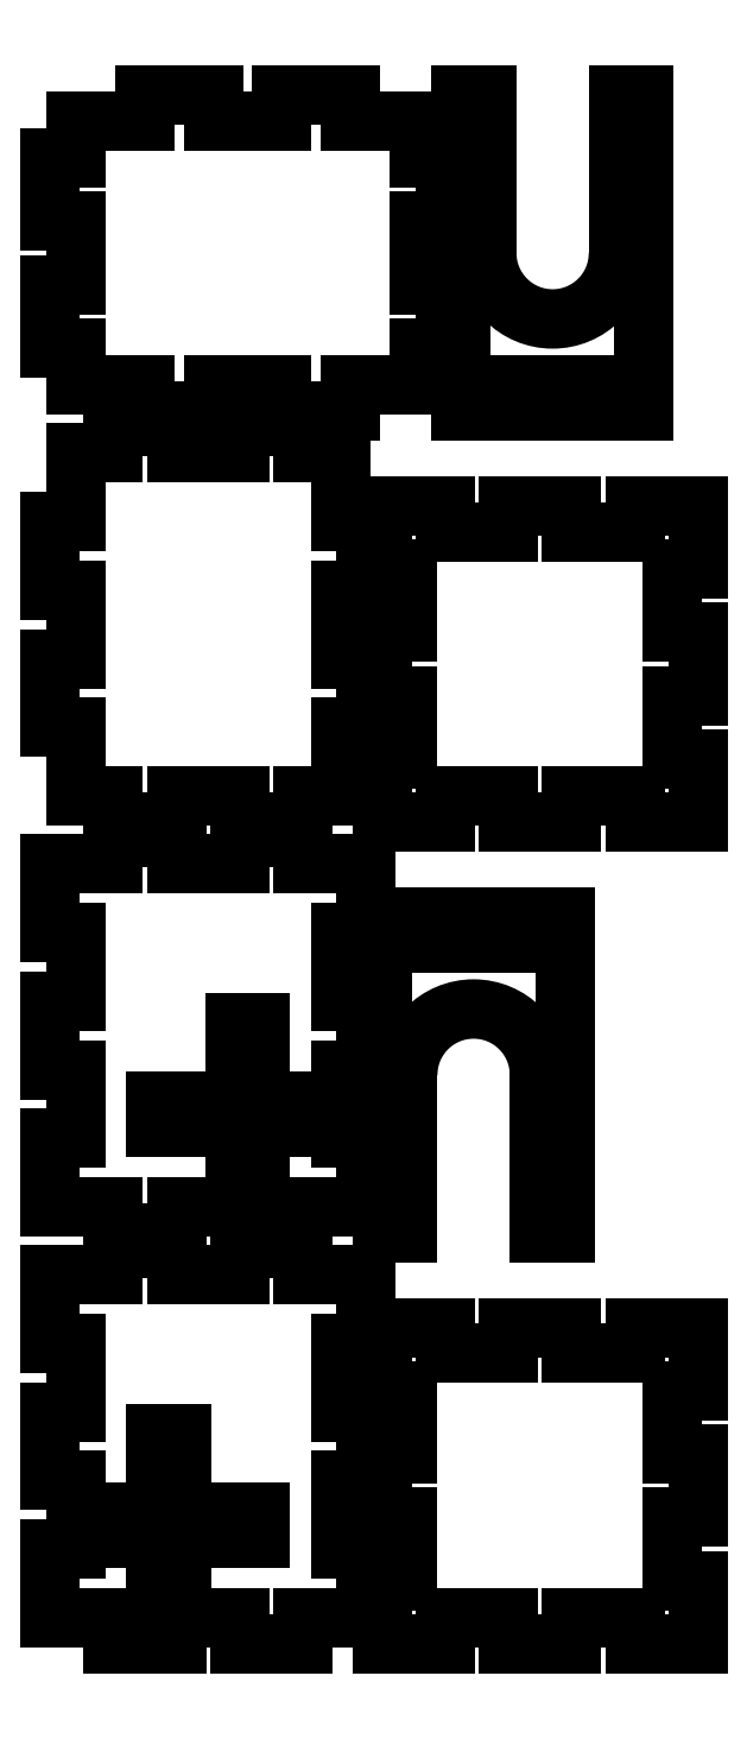
<metadata>
{"format":"dxf","ext":"dxf","renderer":"ezdxf+matplotlib","layout":"modelspace","background":"white","min_lineweight":24,"dpi":150}
</metadata>
<code>
0
SECTION
2
ENTITIES
0
LINE
8
VISIBLE
10
132.9
20
762
30
0
11
125.9
21
762
31
0
0
LINE
8
VISIBLE
10
125.9
20
757.1
30
0
11
125.9
21
762
31
0
0
LINE
8
VISIBLE
10
118.9
20
757.1
30
0
11
118.9
21
817.1
31
0
0
LINE
8
VISIBLE
10
123.8
20
817.1
30
0
11
123.8
21
787.1
31
0
0
ARC
8
VISIBLE
10
136.3
20
787.1
30
0
40
12.5
50
180
51
3.5e-15
0
LINE
8
VISIBLE
10
148.8
20
817.1
30
0
11
148.8
21
787.1
31
0
0
LINE
8
VISIBLE
10
148.8
20
817.1
30
0
11
153.7
21
817.1
31
0
0
LINE
8
VISIBLE
10
153.7
20
757.1
30
0
11
153.7
21
817.1
31
0
0
LINE
8
VISIBLE
10
146.8
20
762
30
0
11
139.8
21
762
31
0
0
LINE
8
VISIBLE
10
139.8
20
757.1
30
0
11
139.8
21
762
31
0
0
LINE
8
VISIBLE
10
132.9
20
757.1
30
0
11
139.8
21
757.1
31
0
0
LINE
8
VISIBLE
10
132.9
20
757.1
30
0
11
132.9
21
762
31
0
0
LINE
8
VISIBLE
10
146.8
20
757.1
30
0
11
153.7
21
757.1
31
0
0
LINE
8
VISIBLE
10
146.8
20
757.1
30
0
11
146.8
21
762
31
0
0
LINE
8
VISIBLE
10
118.9
20
757.1
30
0
11
125.9
21
757.1
31
0
0
LINE
8
VISIBLE
10
118.9
20
817.1
30
0
11
123.8
21
817.1
31
0
0
LINE
8
VISIBLE
10
139.9
20
734.2
30
0
11
151.9
21
734.2
31
0
0
LINE
8
VISIBLE
10
151.9
20
739.1
30
0
11
151.9
21
734.2
31
0
0
LINE
8
VISIBLE
10
159
20
703.1
30
0
11
159
21
691.1
31
0
0
LINE
8
VISIBLE
10
163.9
20
691.1
30
0
11
159
21
691.1
31
0
0
LINE
8
VISIBLE
10
151.9
20
679.1
30
0
11
151.9
21
684
31
0
0
LINE
8
VISIBLE
10
151.9
20
684
30
0
11
139.9
21
684
31
0
0
LINE
8
VISIBLE
10
139.9
20
679.1
30
0
11
139.9
21
684
31
0
0
LINE
8
VISIBLE
10
127.9
20
679.1
30
0
11
127.9
21
684
31
0
0
LINE
8
VISIBLE
10
127.9
20
684
30
0
11
115.9
21
684
31
0
0
LINE
8
VISIBLE
10
115.9
20
679.1
30
0
11
115.9
21
684
31
0
0
LINE
8
VISIBLE
10
103.9
20
691.1
30
0
11
108.8
21
691.1
31
0
0
LINE
8
VISIBLE
10
108.8
20
691.1
30
0
11
108.8
21
703.1
31
0
0
LINE
8
VISIBLE
10
103.9
20
703.1
30
0
11
108.8
21
703.1
31
0
0
LINE
8
VISIBLE
10
103.9
20
715.1
30
0
11
108.8
21
715.1
31
0
0
LINE
8
VISIBLE
10
108.8
20
715.1
30
0
11
108.8
21
727.1
31
0
0
LINE
8
VISIBLE
10
103.9
20
727.1
30
0
11
108.8
21
727.1
31
0
0
LINE
8
VISIBLE
10
115.9
20
739.1
30
0
11
115.9
21
734.2
31
0
0
LINE
8
VISIBLE
10
115.9
20
734.2
30
0
11
127.9
21
734.2
31
0
0
LINE
8
VISIBLE
10
127.9
20
739.1
30
0
11
127.9
21
734.2
31
0
0
LINE
8
VISIBLE
10
139.9
20
739.1
30
0
11
139.9
21
734.2
31
0
0
LINE
8
VISIBLE
10
115.9
20
739.1
30
0
11
103.9
21
739.1
31
0
0
LINE
8
VISIBLE
10
103.9
20
679.1
30
0
11
103.9
21
691.1
31
0
0
LINE
8
VISIBLE
10
163.9
20
679.1
30
0
11
151.9
21
679.1
31
0
0
LINE
8
VISIBLE
10
163.9
20
727.1
30
0
11
163.9
21
739.1
31
0
0
LINE
8
VISIBLE
10
103.9
20
727.1
30
0
11
103.9
21
739.1
31
0
0
LINE
8
VISIBLE
10
163.9
20
703.1
30
0
11
163.9
21
715.1
31
0
0
LINE
8
VISIBLE
10
163.9
20
679.1
30
0
11
163.9
21
691.1
31
0
0
LINE
8
VISIBLE
10
159
20
727.1
30
0
11
159
21
715.1
31
0
0
LINE
8
VISIBLE
10
115.9
20
679.1
30
0
11
103.9
21
679.1
31
0
0
LINE
8
VISIBLE
10
139.9
20
739.1
30
0
11
127.9
21
739.1
31
0
0
LINE
8
VISIBLE
10
163.9
20
739.1
30
0
11
151.9
21
739.1
31
0
0
LINE
8
VISIBLE
10
163.9
20
703.1
30
0
11
159
21
703.1
31
0
0
LINE
8
VISIBLE
10
163.9
20
715.1
30
0
11
159
21
715.1
31
0
0
LINE
8
VISIBLE
10
163.9
20
727.1
30
0
11
159
21
727.1
31
0
0
LINE
8
VISIBLE
10
103.9
20
703.1
30
0
11
103.9
21
715.1
31
0
0
LINE
8
VISIBLE
10
139.9
20
679.1
30
0
11
127.9
21
679.1
31
0
0
LINE
8
VISIBLE
10
124.8
20
656.2
30
0
11
131.8
21
656.2
31
0
0
LINE
8
VISIBLE
10
131.8
20
661.1
30
0
11
131.8
21
656.2
31
0
0
LINE
8
VISIBLE
10
138.7
20
601.1
30
0
11
138.7
21
661.1
31
0
0
LINE
8
VISIBLE
10
138.7
20
601.1
30
0
11
133.8
21
601.1
31
0
0
LINE
8
VISIBLE
10
133.8
20
631.1
30
0
11
133.8
21
601.1
31
0
0
ARC
8
VISIBLE
10
121.3
20
631.1
30
0
40
12.5
50
0
51
180
0
LINE
8
VISIBLE
10
108.8
20
631.1
30
0
11
108.8
21
601.1
31
0
0
LINE
8
VISIBLE
10
108.8
20
601.1
30
0
11
103.9
21
601.1
31
0
0
LINE
8
VISIBLE
10
103.9
20
601.1
30
0
11
103.9
21
661.1
31
0
0
LINE
8
VISIBLE
10
110.9
20
661.1
30
0
11
103.9
21
661.1
31
0
0
LINE
8
VISIBLE
10
110.9
20
661.1
30
0
11
110.9
21
656.2
31
0
0
LINE
8
VISIBLE
10
110.9
20
656.2
30
0
11
117.9
21
656.2
31
0
0
LINE
8
VISIBLE
10
117.9
20
661.1
30
0
11
117.9
21
656.2
31
0
0
LINE
8
VISIBLE
10
124.8
20
661.1
30
0
11
124.8
21
656.2
31
0
0
LINE
8
VISIBLE
10
138.7
20
661.1
30
0
11
131.8
21
661.1
31
0
0
LINE
8
VISIBLE
10
124.8
20
661.1
30
0
11
117.9
21
661.1
31
0
0
LINE
8
VISIBLE
10
46.04
20
543.2
30
0
11
50.94
21
543.2
31
0
0
LINE
8
VISIBLE
10
50.94
20
548.1
30
0
11
50.94
21
543.2
31
0
0
LINE
8
VISIBLE
10
46.04
20
548.1
30
0
11
50.94
21
548.1
31
0
0
LINE
8
VISIBLE
10
46.04
20
543.2
30
0
11
46.04
21
548.1
31
0
0
LINE
8
VISIBLE
10
75.94
20
548.1
30
0
11
80.84
21
548.1
31
0
0
LINE
8
VISIBLE
10
75.94
20
548.1
30
0
11
75.94
21
543.2
31
0
0
LINE
8
VISIBLE
10
75.94
20
543.2
30
0
11
80.84
21
543.2
31
0
0
LINE
8
VISIBLE
10
80.84
20
543.2
30
0
11
80.84
21
548.1
31
0
0
LINE
8
VISIBLE
10
65.89
20
542.1
30
0
11
65.89
21
549.1
31
0
0
LINE
8
VISIBLE
10
60.99
20
549.1
30
0
11
65.89
21
549.1
31
0
0
LINE
8
VISIBLE
10
60.99
20
542.1
30
0
11
60.99
21
549.1
31
0
0
LINE
8
VISIBLE
10
65.89
20
528.2
30
0
11
65.89
21
535.2
31
0
0
LINE
8
VISIBLE
10
60.99
20
535.2
30
0
11
65.89
21
535.2
31
0
0
LINE
8
VISIBLE
10
60.99
20
528.2
30
0
11
60.99
21
535.2
31
0
0
LINE
8
VISIBLE
10
60.99
20
528.2
30
0
11
65.89
21
528.2
31
0
0
LINE
8
VISIBLE
10
65.89
20
556.1
30
0
11
65.89
21
563
31
0
0
LINE
8
VISIBLE
10
60.99
20
563
30
0
11
65.89
21
563
31
0
0
LINE
8
VISIBLE
10
60.99
20
556.1
30
0
11
60.99
21
563
31
0
0
LINE
8
VISIBLE
10
60.99
20
556.1
30
0
11
65.89
21
556.1
31
0
0
LINE
8
VISIBLE
10
45.84
20
567.1
30
0
11
45.84
21
580.2
31
0
0
LINE
8
VISIBLE
10
40.94
20
580.2
30
0
11
45.84
21
580.2
31
0
0
LINE
8
VISIBLE
10
52.94
20
593.2
30
0
11
40.94
21
593.2
31
0
0
LINE
8
VISIBLE
10
52.94
20
593.2
30
0
11
52.94
21
598.1
31
0
0
LINE
8
VISIBLE
10
64.94
20
598.1
30
0
11
52.94
21
598.1
31
0
0
LINE
8
VISIBLE
10
64.94
20
593.2
30
0
11
64.94
21
598.1
31
0
0
LINE
8
VISIBLE
10
76.94
20
593.2
30
0
11
64.94
21
593.2
31
0
0
LINE
8
VISIBLE
10
76.94
20
593.2
30
0
11
76.94
21
598.1
31
0
0
LINE
8
VISIBLE
10
88.94
20
598.1
30
0
11
76.94
21
598.1
31
0
0
LINE
8
VISIBLE
10
88.94
20
593.2
30
0
11
88.94
21
598.1
31
0
0
LINE
8
VISIBLE
10
100.9
20
593.2
30
0
11
88.94
21
593.2
31
0
0
LINE
8
VISIBLE
10
100.9
20
593.2
30
0
11
100.9
21
580.2
31
0
0
LINE
8
VISIBLE
10
100.9
20
580.2
30
0
11
96.04
21
580.2
31
0
0
LINE
8
VISIBLE
10
96.04
20
580.2
30
0
11
96.04
21
567.1
31
0
0
LINE
8
VISIBLE
10
100.9
20
567.1
30
0
11
96.04
21
567.1
31
0
0
LINE
8
VISIBLE
10
100.9
20
554.1
30
0
11
96.04
21
554.1
31
0
0
LINE
8
VISIBLE
10
96.04
20
554.1
30
0
11
96.04
21
541.1
31
0
0
LINE
8
VISIBLE
10
100.9
20
541.1
30
0
11
96.04
21
541.1
31
0
0
LINE
8
VISIBLE
10
88.94
20
528
30
0
11
100.9
21
528
31
0
0
LINE
8
VISIBLE
10
88.94
20
528
30
0
11
88.94
21
523.1
31
0
0
LINE
8
VISIBLE
10
76.94
20
528
30
0
11
76.94
21
523.1
31
0
0
LINE
8
VISIBLE
10
64.94
20
528
30
0
11
76.94
21
528
31
0
0
LINE
8
VISIBLE
10
64.94
20
528
30
0
11
64.94
21
523.1
31
0
0
LINE
8
VISIBLE
10
52.94
20
528
30
0
11
52.94
21
523.1
31
0
0
LINE
8
VISIBLE
10
40.94
20
528
30
0
11
52.94
21
528
31
0
0
LINE
8
VISIBLE
10
40.94
20
541.1
30
0
11
45.84
21
541.1
31
0
0
LINE
8
VISIBLE
10
45.84
20
541.1
30
0
11
45.84
21
554.1
31
0
0
LINE
8
VISIBLE
10
40.94
20
554.1
30
0
11
45.84
21
554.1
31
0
0
LINE
8
VISIBLE
10
40.94
20
567.1
30
0
11
45.84
21
567.1
31
0
0
LINE
8
VISIBLE
10
64.94
20
523.1
30
0
11
52.94
21
523.1
31
0
0
LINE
8
VISIBLE
10
88.94
20
523.1
30
0
11
76.94
21
523.1
31
0
0
LINE
8
VISIBLE
10
40.94
20
541.1
30
0
11
40.94
21
528
31
0
0
LINE
8
VISIBLE
10
100.9
20
567.1
30
0
11
100.9
21
554.1
31
0
0
LINE
8
VISIBLE
10
100.9
20
541.1
30
0
11
100.9
21
528
31
0
0
LINE
8
VISIBLE
10
40.94
20
567.1
30
0
11
40.94
21
554.1
31
0
0
LINE
8
VISIBLE
10
40.94
20
593.2
30
0
11
40.94
21
580.2
31
0
0
LINE
8
VISIBLE
10
60.99
20
542.1
30
0
11
65.89
21
542.1
31
0
0
LINE
8
VISIBLE
10
127.9
20
528
30
0
11
115.9
21
528
31
0
0
LINE
8
VISIBLE
10
115.9
20
523.1
30
0
11
115.9
21
528
31
0
0
LINE
8
VISIBLE
10
103.9
20
535.1
30
0
11
103.9
21
523.1
31
0
0
LINE
8
VISIBLE
10
103.9
20
535.1
30
0
11
108.8
21
535.1
31
0
0
LINE
8
VISIBLE
10
108.8
20
535.1
30
0
11
108.8
21
547.1
31
0
0
LINE
8
VISIBLE
10
103.9
20
547.1
30
0
11
108.8
21
547.1
31
0
0
LINE
8
VISIBLE
10
103.9
20
559.1
30
0
11
103.9
21
547.1
31
0
0
LINE
8
VISIBLE
10
103.9
20
559.1
30
0
11
108.8
21
559.1
31
0
0
LINE
8
VISIBLE
10
108.8
20
559.1
30
0
11
108.8
21
571.1
31
0
0
LINE
8
VISIBLE
10
103.9
20
571.1
30
0
11
108.8
21
571.1
31
0
0
LINE
8
VISIBLE
10
103.9
20
583.1
30
0
11
103.9
21
571.1
31
0
0
LINE
8
VISIBLE
10
115.9
20
583.1
30
0
11
103.9
21
583.1
31
0
0
LINE
8
VISIBLE
10
115.9
20
583.1
30
0
11
115.9
21
578.2
31
0
0
LINE
8
VISIBLE
10
115.9
20
578.2
30
0
11
127.9
21
578.2
31
0
0
LINE
8
VISIBLE
10
127.9
20
583.1
30
0
11
127.9
21
578.2
31
0
0
LINE
8
VISIBLE
10
139.9
20
583.1
30
0
11
127.9
21
583.1
31
0
0
LINE
8
VISIBLE
10
139.9
20
583.1
30
0
11
139.9
21
578.2
31
0
0
LINE
8
VISIBLE
10
139.9
20
578.2
30
0
11
151.9
21
578.2
31
0
0
LINE
8
VISIBLE
10
151.9
20
583.1
30
0
11
151.9
21
578.2
31
0
0
LINE
8
VISIBLE
10
163.9
20
583.1
30
0
11
151.9
21
583.1
31
0
0
LINE
8
VISIBLE
10
163.9
20
583.1
30
0
11
163.9
21
571.1
31
0
0
LINE
8
VISIBLE
10
163.9
20
571.1
30
0
11
159
21
571.1
31
0
0
LINE
8
VISIBLE
10
159
20
571.1
30
0
11
159
21
559.1
31
0
0
LINE
8
VISIBLE
10
163.9
20
559.1
30
0
11
163.9
21
547.1
31
0
0
LINE
8
VISIBLE
10
163.9
20
547.1
30
0
11
159
21
547.1
31
0
0
LINE
8
VISIBLE
10
159
20
547.1
30
0
11
159
21
535.1
31
0
0
LINE
8
VISIBLE
10
163.9
20
535.1
30
0
11
159
21
535.1
31
0
0
LINE
8
VISIBLE
10
163.9
20
535.1
30
0
11
163.9
21
523.1
31
0
0
LINE
8
VISIBLE
10
163.9
20
523.1
30
0
11
151.9
21
523.1
31
0
0
LINE
8
VISIBLE
10
151.9
20
523.1
30
0
11
151.9
21
528
31
0
0
LINE
8
VISIBLE
10
151.9
20
528
30
0
11
139.9
21
528
31
0
0
LINE
8
VISIBLE
10
139.9
20
523.1
30
0
11
139.9
21
528
31
0
0
LINE
8
VISIBLE
10
127.9
20
523.1
30
0
11
127.9
21
528
31
0
0
LINE
8
VISIBLE
10
139.9
20
523.1
30
0
11
127.9
21
523.1
31
0
0
LINE
8
VISIBLE
10
115.9
20
523.1
30
0
11
103.9
21
523.1
31
0
0
LINE
8
VISIBLE
10
163.9
20
559.1
30
0
11
159
21
559.1
31
0
0
LINE
8
VISIBLE
10
40.94
20
710.1
30
0
11
45.84
21
710.1
31
0
0
LINE
8
VISIBLE
10
45.84
20
710.1
30
0
11
45.84
21
723.1
31
0
0
LINE
8
VISIBLE
10
40.94
20
723.1
30
0
11
45.84
21
723.1
31
0
0
LINE
8
VISIBLE
10
40.94
20
736.2
30
0
11
45.84
21
736.2
31
0
0
LINE
8
VISIBLE
10
45.84
20
736.2
30
0
11
45.84
21
749.2
31
0
0
LINE
8
VISIBLE
10
52.94
20
754.1
30
0
11
52.94
21
749.2
31
0
0
LINE
8
VISIBLE
10
52.94
20
754.1
30
0
11
64.94
21
754.1
31
0
0
LINE
8
VISIBLE
10
64.94
20
754.1
30
0
11
64.94
21
749.2
31
0
0
LINE
8
VISIBLE
10
64.94
20
749.2
30
0
11
76.94
21
749.2
31
0
0
LINE
8
VISIBLE
10
76.94
20
754.1
30
0
11
76.94
21
749.2
31
0
0
LINE
8
VISIBLE
10
76.94
20
754.1
30
0
11
88.94
21
754.1
31
0
0
LINE
8
VISIBLE
10
88.94
20
754.1
30
0
11
88.94
21
749.2
31
0
0
LINE
8
VISIBLE
10
88.94
20
749.2
30
0
11
96.04
21
749.2
31
0
0
LINE
8
VISIBLE
10
96.04
20
749.2
30
0
11
96.04
21
736.2
31
0
0
LINE
8
VISIBLE
10
100.9
20
736.2
30
0
11
96.04
21
736.2
31
0
0
LINE
8
VISIBLE
10
100.9
20
723.1
30
0
11
100.9
21
736.2
31
0
0
LINE
8
VISIBLE
10
100.9
20
723.1
30
0
11
96.04
21
723.1
31
0
0
LINE
8
VISIBLE
10
96.04
20
723.1
30
0
11
96.04
21
710.1
31
0
0
LINE
8
VISIBLE
10
100.9
20
710.1
30
0
11
96.04
21
710.1
31
0
0
LINE
8
VISIBLE
10
100.9
20
697.1
30
0
11
100.9
21
710.1
31
0
0
LINE
8
VISIBLE
10
100.9
20
697.1
30
0
11
96.04
21
697.1
31
0
0
LINE
8
VISIBLE
10
96.04
20
697.1
30
0
11
96.04
21
684
31
0
0
LINE
8
VISIBLE
10
96.04
20
684
30
0
11
88.94
21
684
31
0
0
LINE
8
VISIBLE
10
88.94
20
679.1
30
0
11
88.94
21
684
31
0
0
LINE
8
VISIBLE
10
76.94
20
679.1
30
0
11
88.94
21
679.1
31
0
0
LINE
8
VISIBLE
10
76.94
20
679.1
30
0
11
76.94
21
684
31
0
0
LINE
8
VISIBLE
10
76.94
20
684
30
0
11
64.94
21
684
31
0
0
LINE
8
VISIBLE
10
64.94
20
679.1
30
0
11
64.94
21
684
31
0
0
LINE
8
VISIBLE
10
52.94
20
679.1
30
0
11
64.94
21
679.1
31
0
0
LINE
8
VISIBLE
10
52.94
20
679.1
30
0
11
52.94
21
684
31
0
0
LINE
8
VISIBLE
10
52.94
20
684
30
0
11
45.84
21
684
31
0
0
LINE
8
VISIBLE
10
45.84
20
684
30
0
11
45.84
21
697.1
31
0
0
LINE
8
VISIBLE
10
40.94
20
697.1
30
0
11
45.84
21
697.1
31
0
0
LINE
8
VISIBLE
10
45.84
20
749.2
30
0
11
52.94
21
749.2
31
0
0
LINE
8
VISIBLE
10
40.94
20
723.1
30
0
11
40.94
21
736.2
31
0
0
LINE
8
VISIBLE
10
40.94
20
697.1
30
0
11
40.94
21
710.1
31
0
0
LINE
8
VISIBLE
10
96.04
20
632.1
30
0
11
96.04
21
619.1
31
0
0
LINE
8
VISIBLE
10
100.9
20
619.1
30
0
11
96.04
21
619.1
31
0
0
LINE
8
VISIBLE
10
100.9
20
606
30
0
11
88.94
21
606
31
0
0
LINE
8
VISIBLE
10
88.94
20
601.1
30
0
11
88.94
21
606
31
0
0
LINE
8
VISIBLE
10
76.94
20
601.1
30
0
11
88.94
21
601.1
31
0
0
LINE
8
VISIBLE
10
76.94
20
601.1
30
0
11
76.94
21
606
31
0
0
LINE
8
VISIBLE
10
76.94
20
606
30
0
11
64.94
21
606
31
0
0
LINE
8
VISIBLE
10
64.94
20
601.1
30
0
11
64.94
21
606
31
0
0
LINE
8
VISIBLE
10
52.94
20
601.1
30
0
11
64.94
21
601.1
31
0
0
LINE
8
VISIBLE
10
52.94
20
601.1
30
0
11
52.94
21
606
31
0
0
LINE
8
VISIBLE
10
52.94
20
606
30
0
11
40.94
21
606
31
0
0
LINE
8
VISIBLE
10
40.94
20
619.1
30
0
11
40.94
21
606
31
0
0
LINE
8
VISIBLE
10
40.94
20
619.1
30
0
11
45.84
21
619.1
31
0
0
LINE
8
VISIBLE
10
45.84
20
619.1
30
0
11
45.84
21
632.1
31
0
0
LINE
8
VISIBLE
10
40.94
20
632.1
30
0
11
45.84
21
632.1
31
0
0
LINE
8
VISIBLE
10
40.94
20
645.1
30
0
11
40.94
21
632.1
31
0
0
LINE
8
VISIBLE
10
40.94
20
645.1
30
0
11
45.84
21
645.1
31
0
0
LINE
8
VISIBLE
10
45.84
20
645.1
30
0
11
45.84
21
658.2
31
0
0
LINE
8
VISIBLE
10
40.94
20
658.2
30
0
11
45.84
21
658.2
31
0
0
LINE
8
VISIBLE
10
40.94
20
671.2
30
0
11
40.94
21
658.2
31
0
0
LINE
8
VISIBLE
10
40.94
20
671.2
30
0
11
52.94
21
671.2
31
0
0
LINE
8
VISIBLE
10
52.94
20
676.1
30
0
11
52.94
21
671.2
31
0
0
LINE
8
VISIBLE
10
52.94
20
676.1
30
0
11
64.94
21
676.1
31
0
0
LINE
8
VISIBLE
10
64.94
20
676.1
30
0
11
64.94
21
671.2
31
0
0
LINE
8
VISIBLE
10
64.94
20
671.2
30
0
11
76.94
21
671.2
31
0
0
LINE
8
VISIBLE
10
76.94
20
676.1
30
0
11
76.94
21
671.2
31
0
0
LINE
8
VISIBLE
10
76.94
20
676.1
30
0
11
88.94
21
676.1
31
0
0
LINE
8
VISIBLE
10
88.94
20
676.1
30
0
11
88.94
21
671.2
31
0
0
LINE
8
VISIBLE
10
88.94
20
671.2
30
0
11
100.9
21
671.2
31
0
0
LINE
8
VISIBLE
10
100.9
20
671.2
30
0
11
100.9
21
658.2
31
0
0
LINE
8
VISIBLE
10
100.9
20
658.2
30
0
11
96.04
21
658.2
31
0
0
LINE
8
VISIBLE
10
96.04
20
658.2
30
0
11
96.04
21
645.1
31
0
0
LINE
8
VISIBLE
10
100.9
20
645.1
30
0
11
96.04
21
645.1
31
0
0
LINE
8
VISIBLE
10
100.9
20
632.1
30
0
11
96.04
21
632.1
31
0
0
LINE
8
VISIBLE
10
80.89
20
611.1
30
0
11
80.89
21
606.2
31
0
0
LINE
8
VISIBLE
10
75.99
20
611.1
30
0
11
80.89
21
611.1
31
0
0
LINE
8
VISIBLE
10
75.99
20
611.1
30
0
11
75.99
21
606.2
31
0
0
LINE
8
VISIBLE
10
75.99
20
606.2
30
0
11
80.89
21
606.2
31
0
0
LINE
8
VISIBLE
10
75.99
20
636.1
30
0
11
80.89
21
636.1
31
0
0
LINE
8
VISIBLE
10
80.89
20
641
30
0
11
80.89
21
636.1
31
0
0
LINE
8
VISIBLE
10
75.99
20
641
30
0
11
80.89
21
641
31
0
0
LINE
8
VISIBLE
10
75.99
20
641
30
0
11
75.99
21
636.1
31
0
0
LINE
8
VISIBLE
10
81.92
20
621.2
30
0
11
81.92
21
626.1
31
0
0
LINE
8
VISIBLE
10
81.92
20
626.1
30
0
11
74.96
21
626.1
31
0
0
LINE
8
VISIBLE
10
74.96
20
621.2
30
0
11
74.96
21
626.1
31
0
0
LINE
8
VISIBLE
10
81.92
20
621.2
30
0
11
74.96
21
621.2
31
0
0
LINE
8
VISIBLE
10
68
20
621.2
30
0
11
68
21
626.1
31
0
0
LINE
8
VISIBLE
10
68
20
626.1
30
0
11
61.04
21
626.1
31
0
0
LINE
8
VISIBLE
10
61.04
20
621.2
30
0
11
61.04
21
626.1
31
0
0
LINE
8
VISIBLE
10
68
20
621.2
30
0
11
61.04
21
621.2
31
0
0
LINE
8
VISIBLE
10
95.84
20
621.2
30
0
11
95.84
21
626.1
31
0
0
LINE
8
VISIBLE
10
95.84
20
626.1
30
0
11
88.88
21
626.1
31
0
0
LINE
8
VISIBLE
10
88.88
20
621.2
30
0
11
88.88
21
626.1
31
0
0
LINE
8
VISIBLE
10
95.84
20
621.2
30
0
11
88.88
21
621.2
31
0
0
LINE
8
VISIBLE
10
100.9
20
645.1
30
0
11
100.9
21
632.1
31
0
0
LINE
8
VISIBLE
10
100.9
20
619.1
30
0
11
100.9
21
606
31
0
0
LINE
8
VISIBLE
10
111
20
805.1
30
0
11
115.9
21
805.1
31
0
0
LINE
8
VISIBLE
10
115.9
20
805.1
30
0
11
115.9
21
793.1
31
0
0
LINE
8
VISIBLE
10
111
20
793.1
30
0
11
115.9
21
793.1
31
0
0
LINE
8
VISIBLE
10
111
20
781.1
30
0
11
111
21
793.1
31
0
0
LINE
8
VISIBLE
10
111
20
781.1
30
0
11
115.9
21
781.1
31
0
0
LINE
8
VISIBLE
10
115.9
20
781.1
30
0
11
115.9
21
769.1
31
0
0
LINE
8
VISIBLE
10
111
20
769.1
30
0
11
115.9
21
769.1
31
0
0
LINE
8
VISIBLE
10
111
20
762
30
0
11
111
21
769.1
31
0
0
LINE
8
VISIBLE
10
98
20
762
30
0
11
111
21
762
31
0
0
LINE
8
VISIBLE
10
98
20
762
30
0
11
98
21
757.1
31
0
0
LINE
8
VISIBLE
10
98
20
757.1
30
0
11
84.96
21
757.1
31
0
0
LINE
8
VISIBLE
10
84.96
20
762
30
0
11
84.96
21
757.1
31
0
0
LINE
8
VISIBLE
10
71.92
20
762
30
0
11
84.96
21
762
31
0
0
LINE
8
VISIBLE
10
71.92
20
762
30
0
11
71.92
21
757.1
31
0
0
LINE
8
VISIBLE
10
71.92
20
757.1
30
0
11
58.88
21
757.1
31
0
0
LINE
8
VISIBLE
10
58.88
20
762
30
0
11
58.88
21
757.1
31
0
0
LINE
8
VISIBLE
10
45.84
20
762
30
0
11
58.88
21
762
31
0
0
LINE
8
VISIBLE
10
45.84
20
769.1
30
0
11
45.84
21
762
31
0
0
LINE
8
VISIBLE
10
45.84
20
769.1
30
0
11
40.94
21
769.1
31
0
0
LINE
8
VISIBLE
10
40.94
20
781.1
30
0
11
40.94
21
769.1
31
0
0
LINE
8
VISIBLE
10
45.84
20
781.1
30
0
11
40.94
21
781.1
31
0
0
LINE
8
VISIBLE
10
45.84
20
793.1
30
0
11
45.84
21
781.1
31
0
0
LINE
8
VISIBLE
10
45.84
20
793.1
30
0
11
40.94
21
793.1
31
0
0
LINE
8
VISIBLE
10
40.94
20
805.1
30
0
11
40.94
21
793.1
31
0
0
LINE
8
VISIBLE
10
45.84
20
805.1
30
0
11
40.94
21
805.1
31
0
0
LINE
8
VISIBLE
10
45.84
20
812.2
30
0
11
45.84
21
805.1
31
0
0
LINE
8
VISIBLE
10
58.88
20
812.2
30
0
11
45.84
21
812.2
31
0
0
LINE
8
VISIBLE
10
58.88
20
812.2
30
0
11
58.88
21
817.1
31
0
0
LINE
8
VISIBLE
10
71.92
20
812.2
30
0
11
71.92
21
817.1
31
0
0
LINE
8
VISIBLE
10
84.96
20
812.2
30
0
11
71.92
21
812.2
31
0
0
LINE
8
VISIBLE
10
84.96
20
812.2
30
0
11
84.96
21
817.1
31
0
0
LINE
8
VISIBLE
10
98
20
812.2
30
0
11
98
21
817.1
31
0
0
LINE
8
VISIBLE
10
111
20
812.2
30
0
11
98
21
812.2
31
0
0
LINE
8
VISIBLE
10
111
20
805.1
30
0
11
111
21
812.2
31
0
0
LINE
8
VISIBLE
10
98
20
817.1
30
0
11
84.96
21
817.1
31
0
0
LINE
8
VISIBLE
10
71.92
20
817.1
30
0
11
58.88
21
817.1
31
0
0
MTEXT
360
196
8
ANNOTATION_TEXT
10
102.4
20
506.7
30
0
40
3.5
41
0
71
     2
72
     1
1

7
ONSHAPE-STANDARD-VIEW-LABE
0
ENDSEC
0
EOF

</code>
